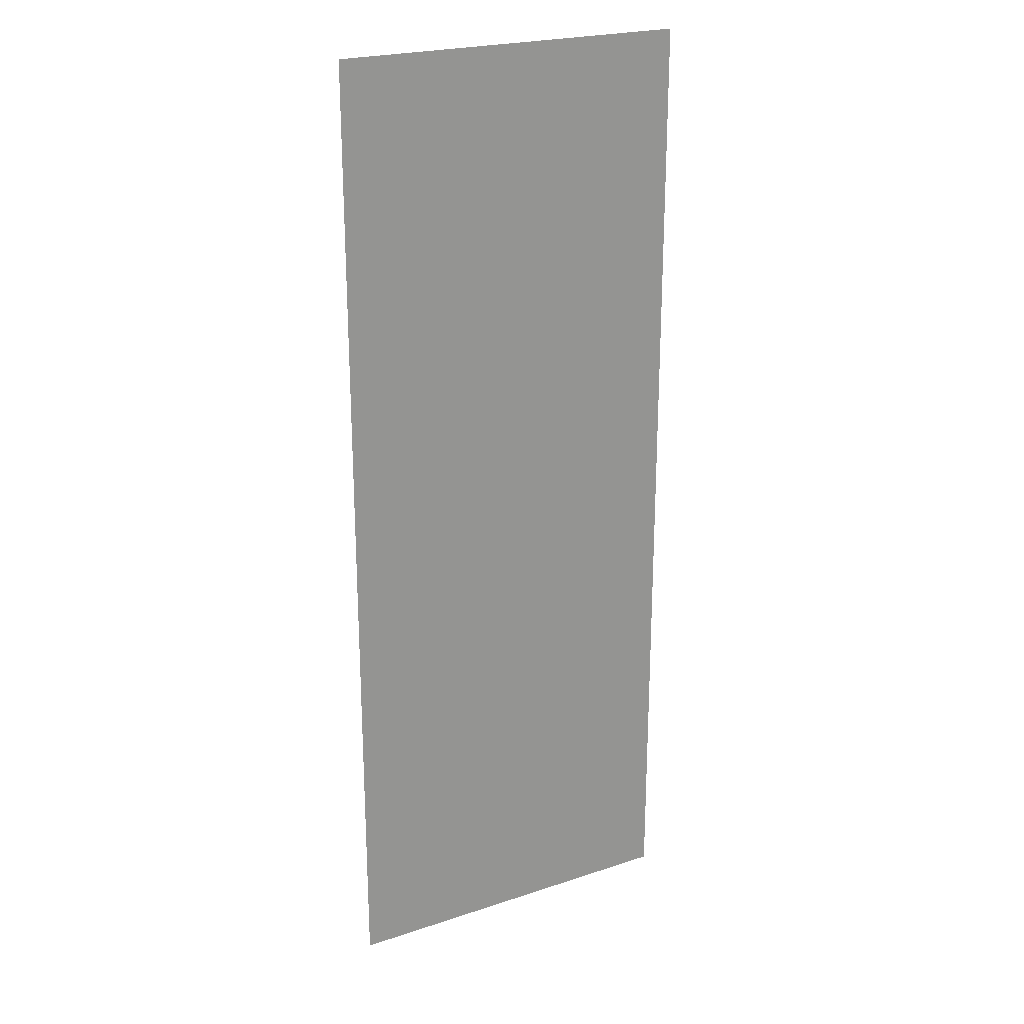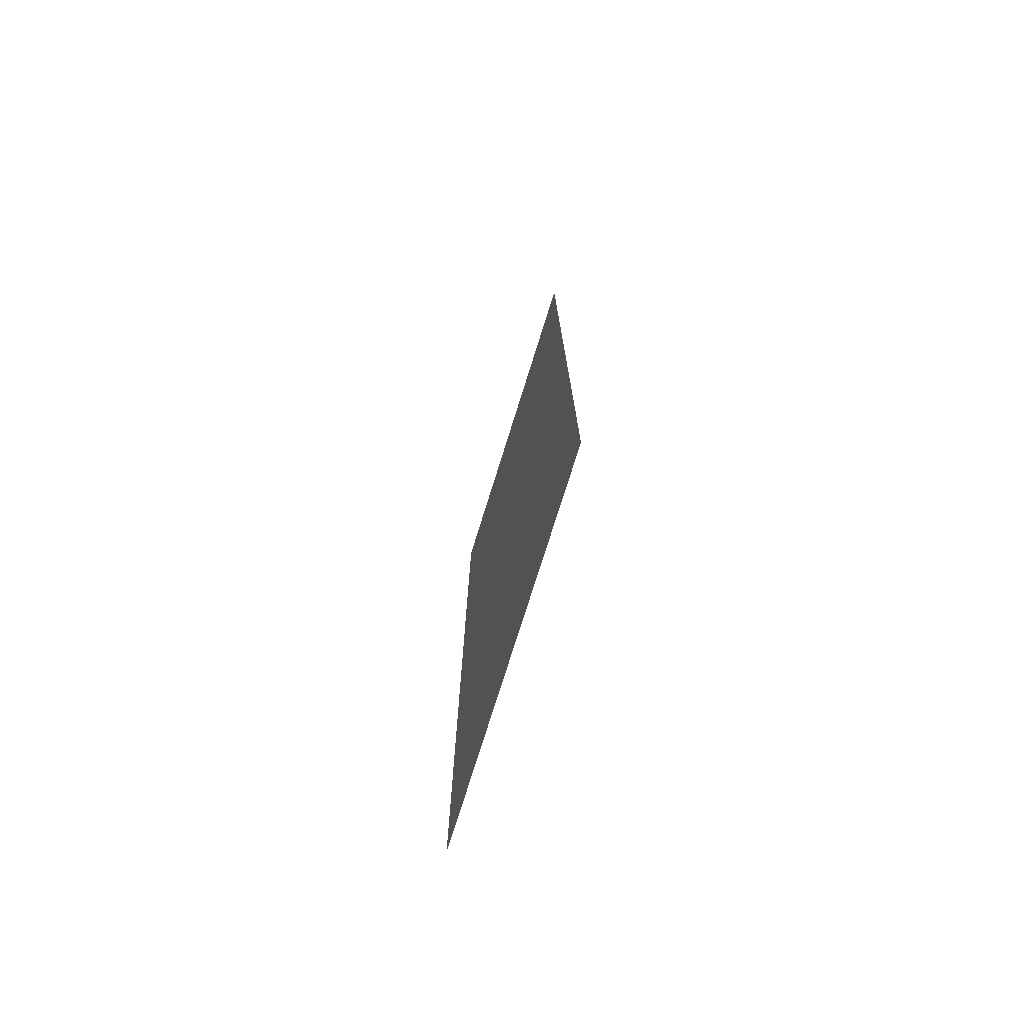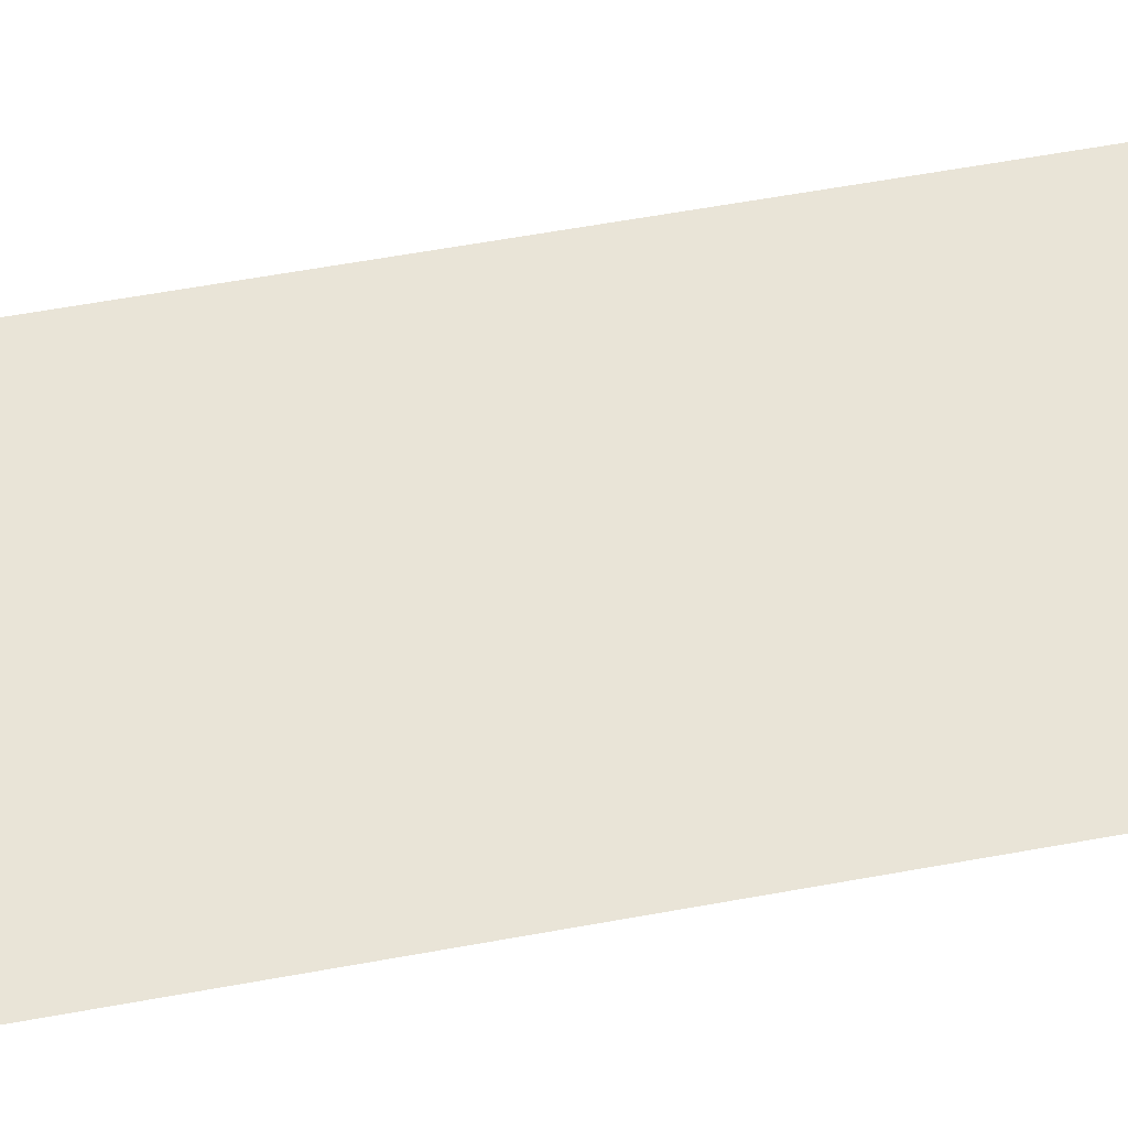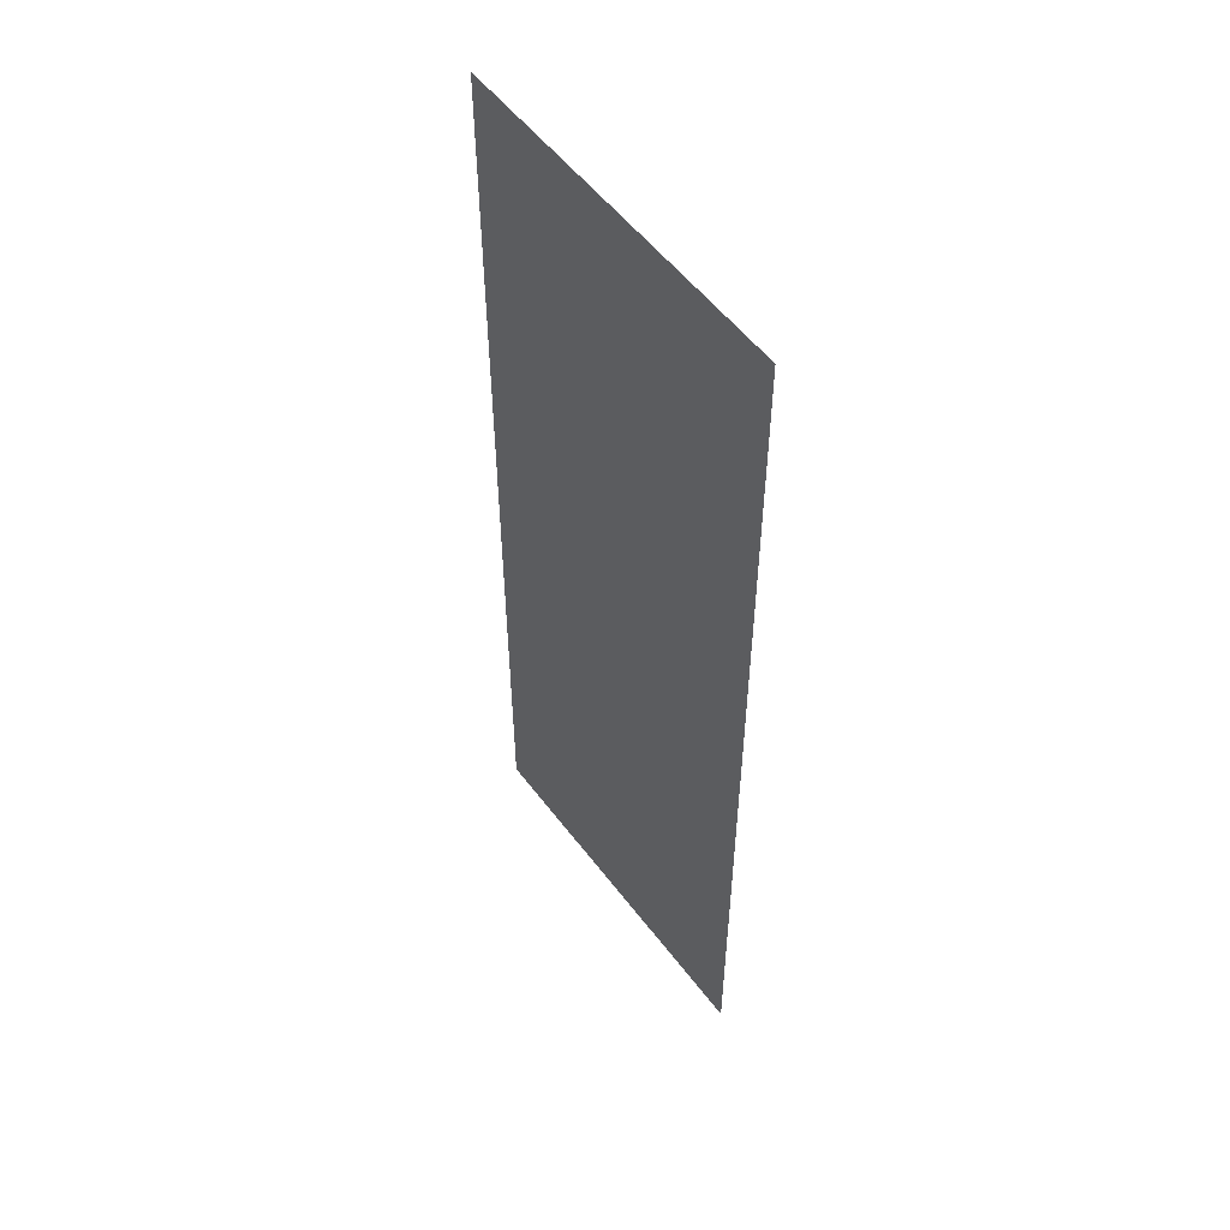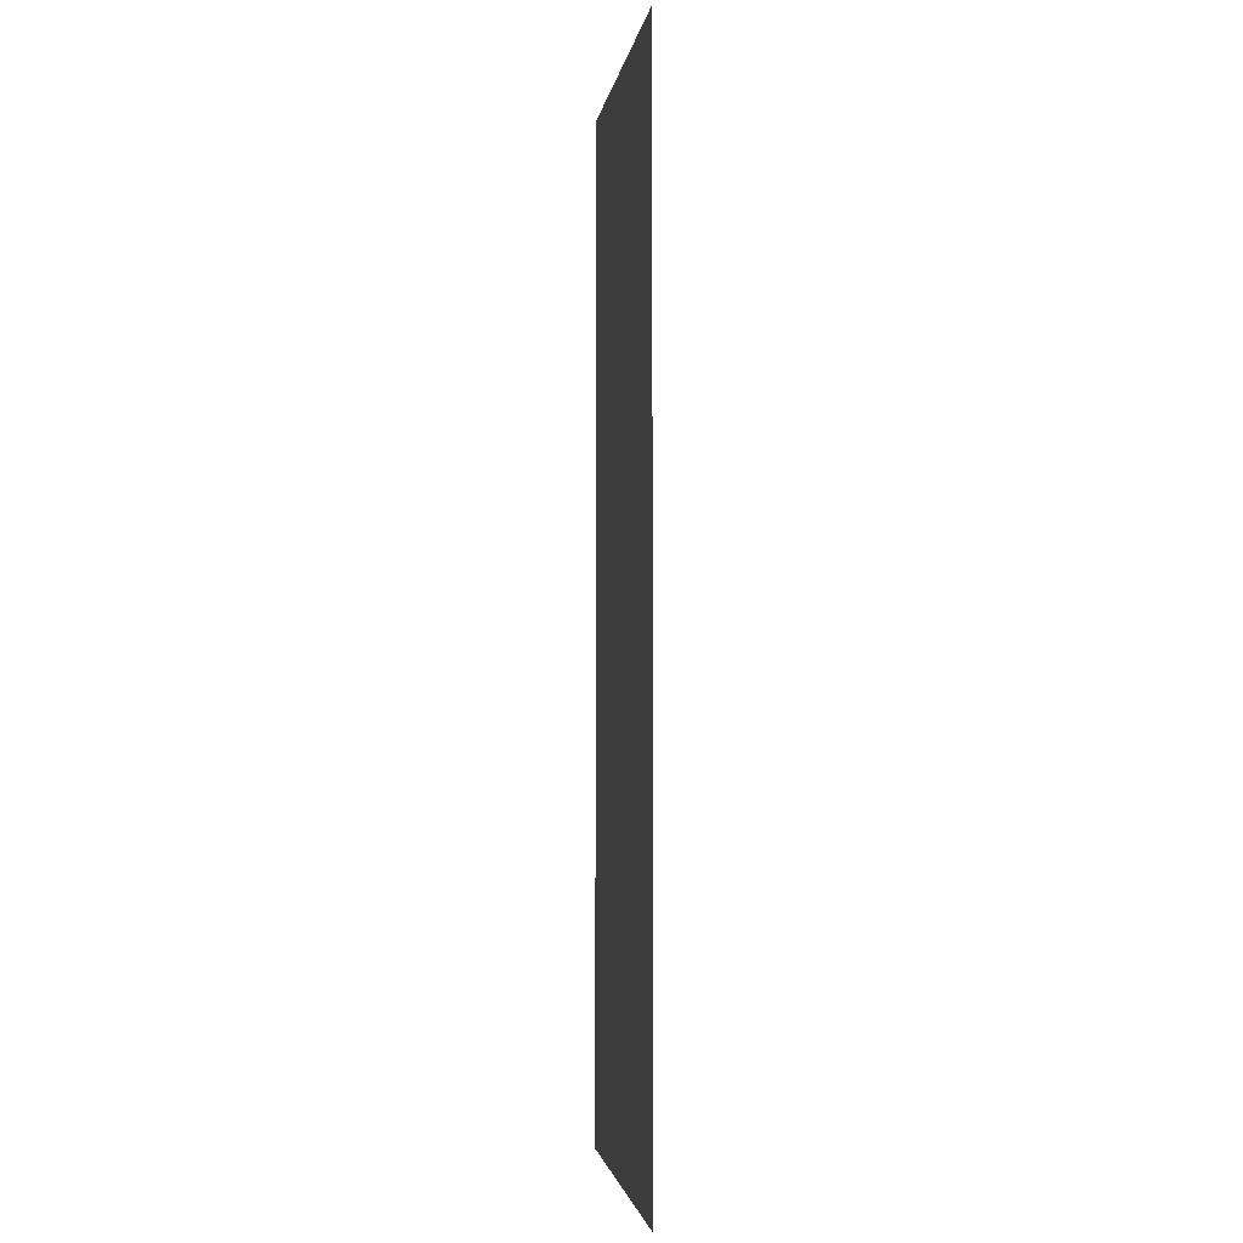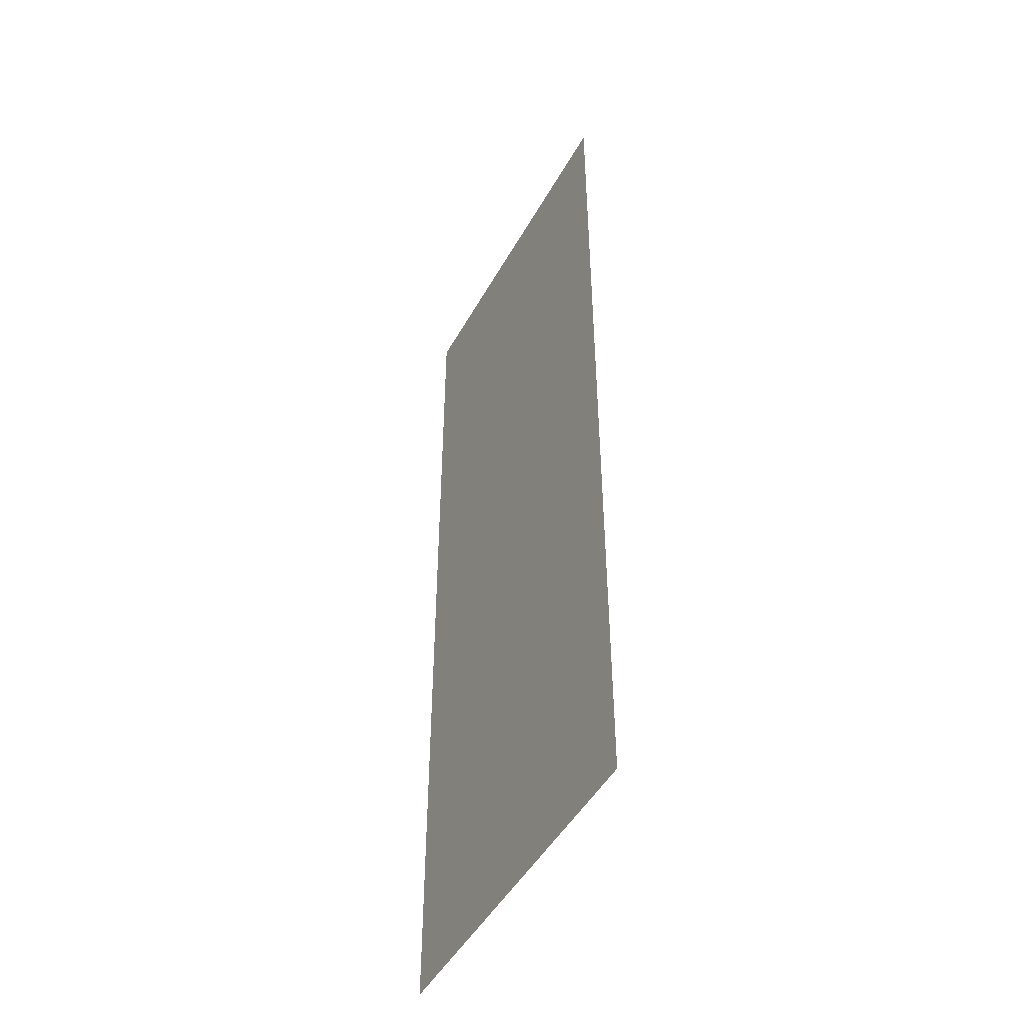
<metadata>
{"format":"obj","ext":"obj","renderer":"f3d","projection":"perspective","resolution":1024,"background":"white","views":[{"elev":23.1,"azim":150.7,"up":"+Z"},{"elev":-76.5,"azim":-107.4,"up":"+Z"},{"elev":61.1,"azim":79.5,"up":"+Y"},{"elev":54.0,"azim":53.7,"up":"+Z"},{"elev":-2.6,"azim":82.2,"up":"+Z"},{"elev":-47.9,"azim":-118.0,"up":"+Z"}]}
</metadata>
<code>
v -73 0 196
v 73 0 -196
v -73 0 -196
v 73 0 -196
v -73 0 196
v 73 0 196
f 1 2 3
f 4 5 6

</code>
